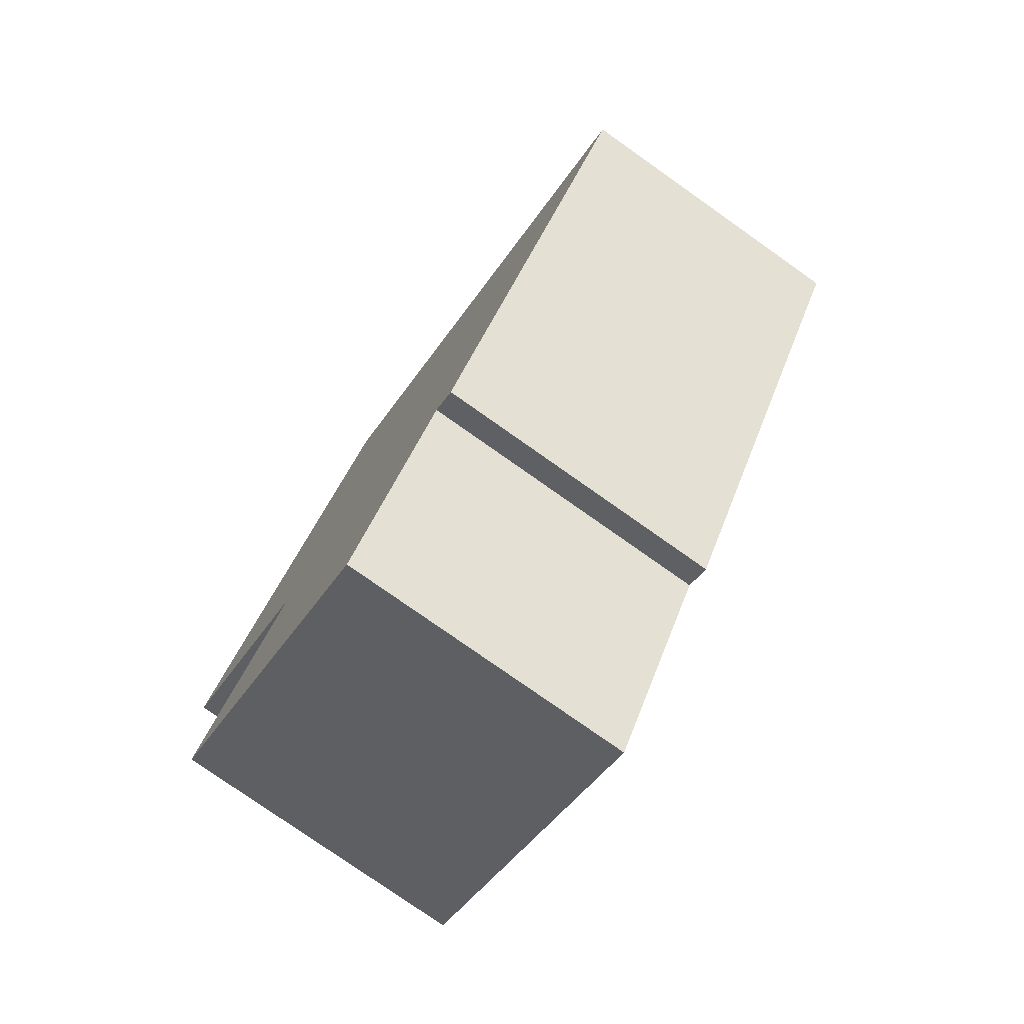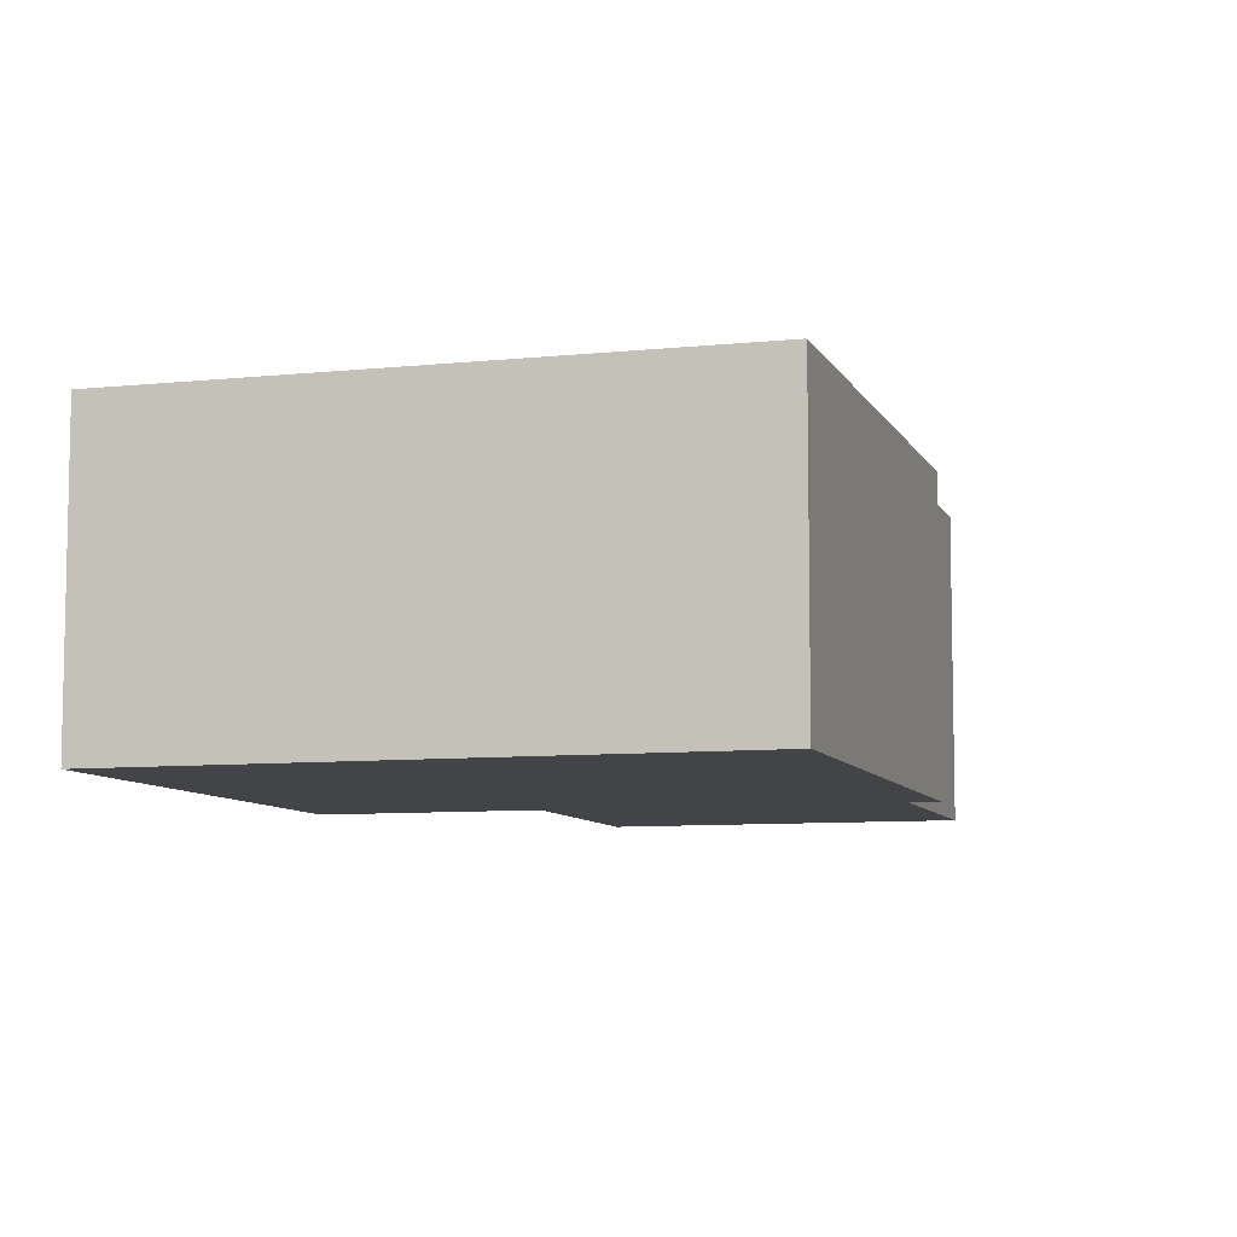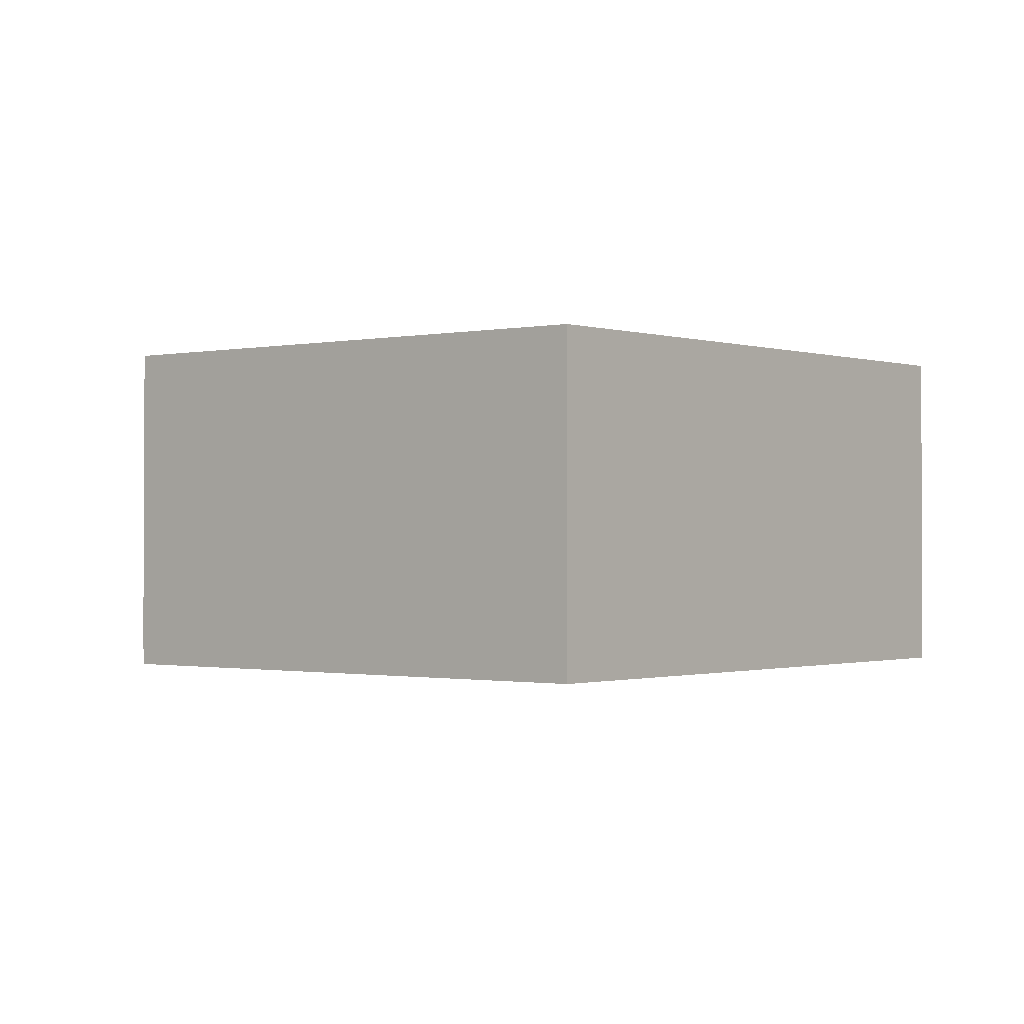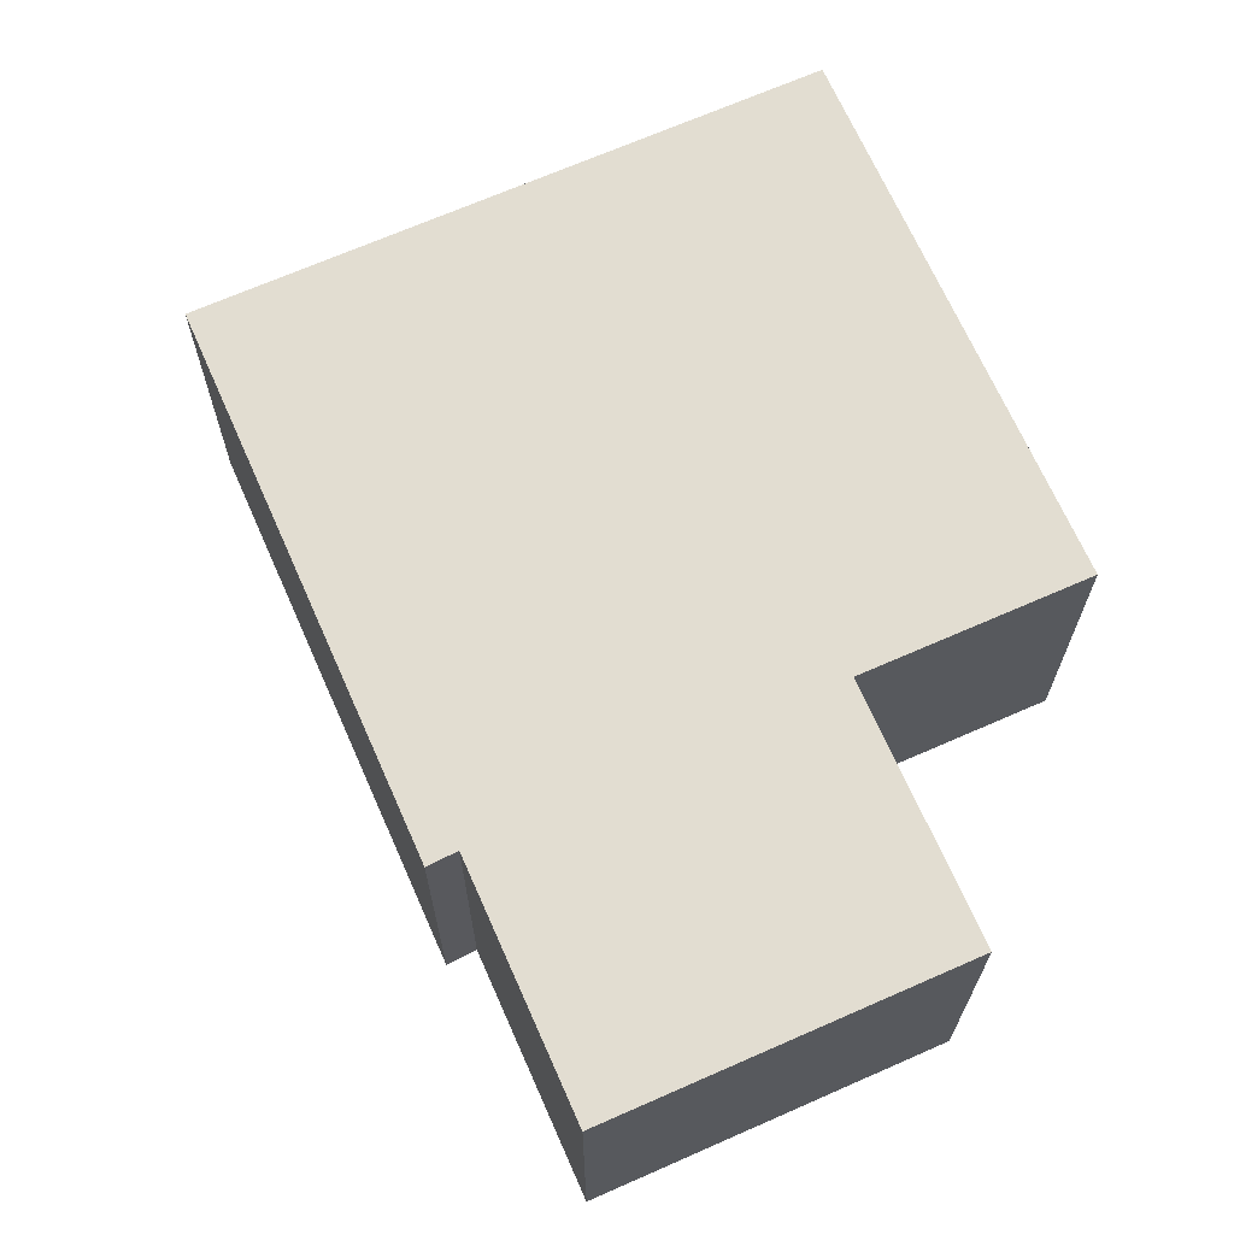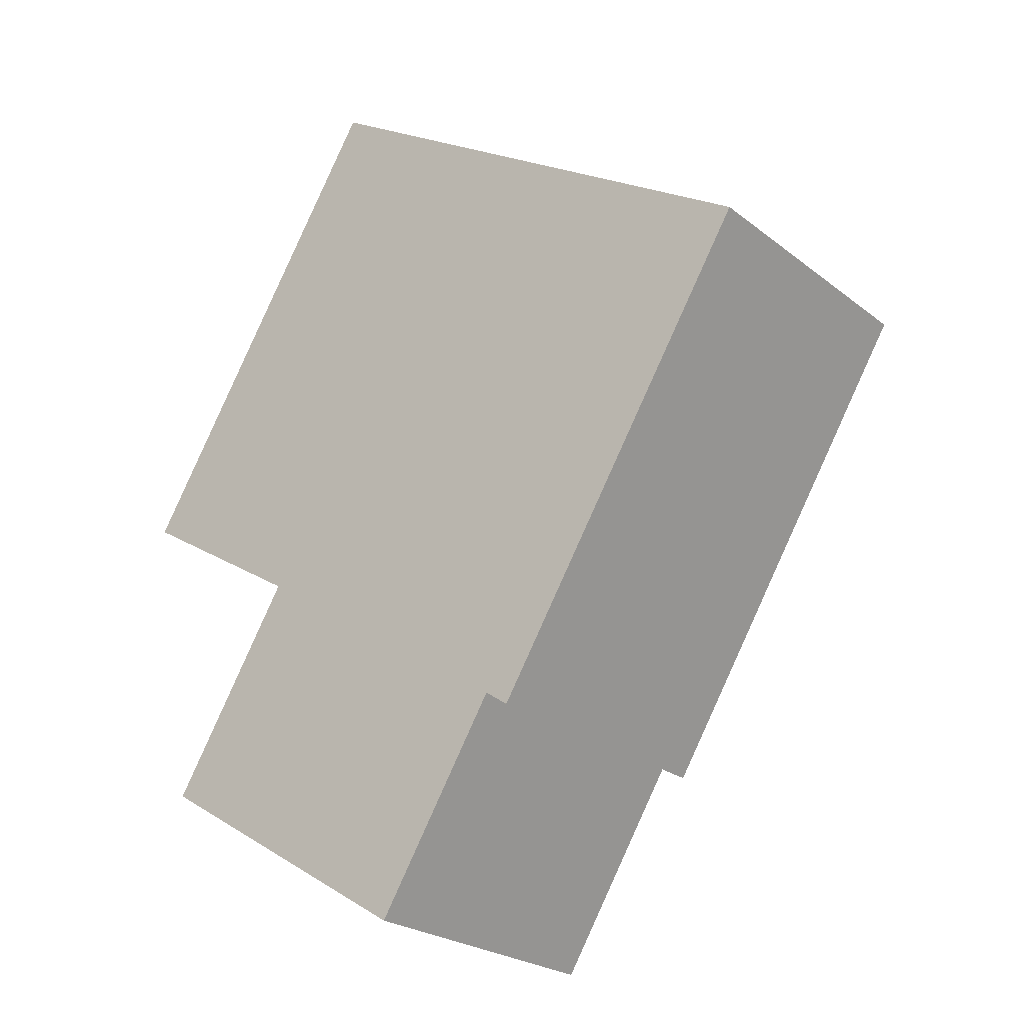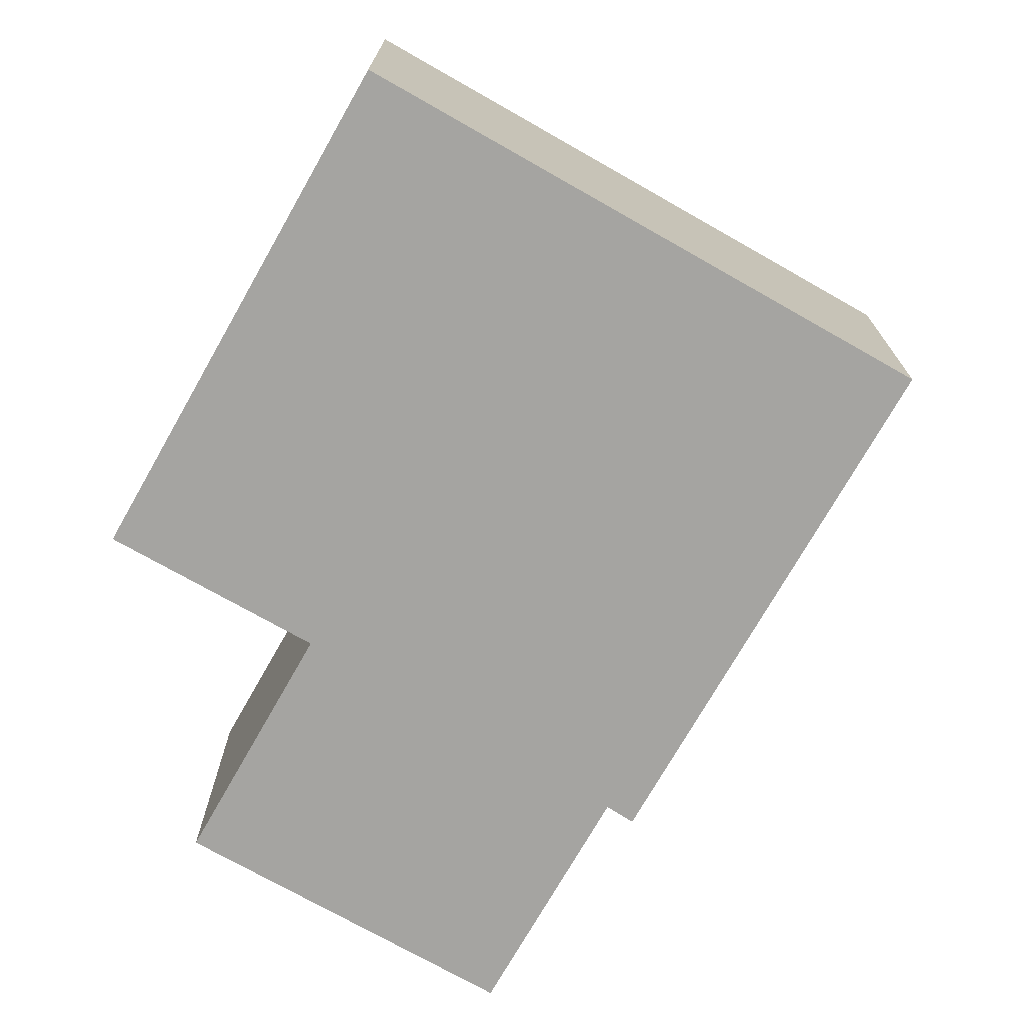
<metadata>
{"format":"obj","ext":"obj","renderer":"f3d","projection":"perspective","resolution":1024,"background":"white","views":[{"elev":-77.9,"azim":54.8,"up":"+Z"},{"elev":-8.0,"azim":48.2,"up":"+Y"},{"elev":-0.8,"azim":-19.1,"up":"+Y"},{"elev":68.4,"azim":-172.2,"up":"+Y"},{"elev":-24.3,"azim":38.4,"up":"+Z"},{"elev":-73.4,"azim":2.0,"up":"+Y"}]}
</metadata>
<code>
v  5.894 2.271 1.006
v  0 2.271 1.391e-16
v  2.069 2.271 3.361
v  1.415 2.271 -0.871
v  0.436 2.271 -2.462
v  3.608 2.271 -2.276
v  3.794 2.271 -2.405
v  2.653 2.271 -3.827
v  2.653 2.343e-16 -3.827
v  0.436 1.508e-16 -2.462
v  1.415 5.333e-17 -0.871
v  0 0 0
v  3.794 1.473e-16 -2.405
v  3.608 1.394e-16 -2.276
v  2.069 -2.058e-16 3.361
v  5.894 -6.16e-17 1.006
g defaultobject
f 1 2 3
f 2 1 4
f 4 1 5
f 5 1 6
f 6 1 7
f 8 5 6
f 9 5 8
f 5 9 10
f 11 2 4
f 2 11 12
f 13 6 7
f 6 13 14
f 10 4 5
f 4 10 11
f 12 3 2
f 3 12 15
f 15 1 3
f 1 15 16
f 16 7 1
f 7 16 13
f 14 8 6
f 8 14 9
f 9 14 10
f 12 16 15
f 16 12 11
f 16 11 10
f 16 10 14
f 16 14 13

</code>
